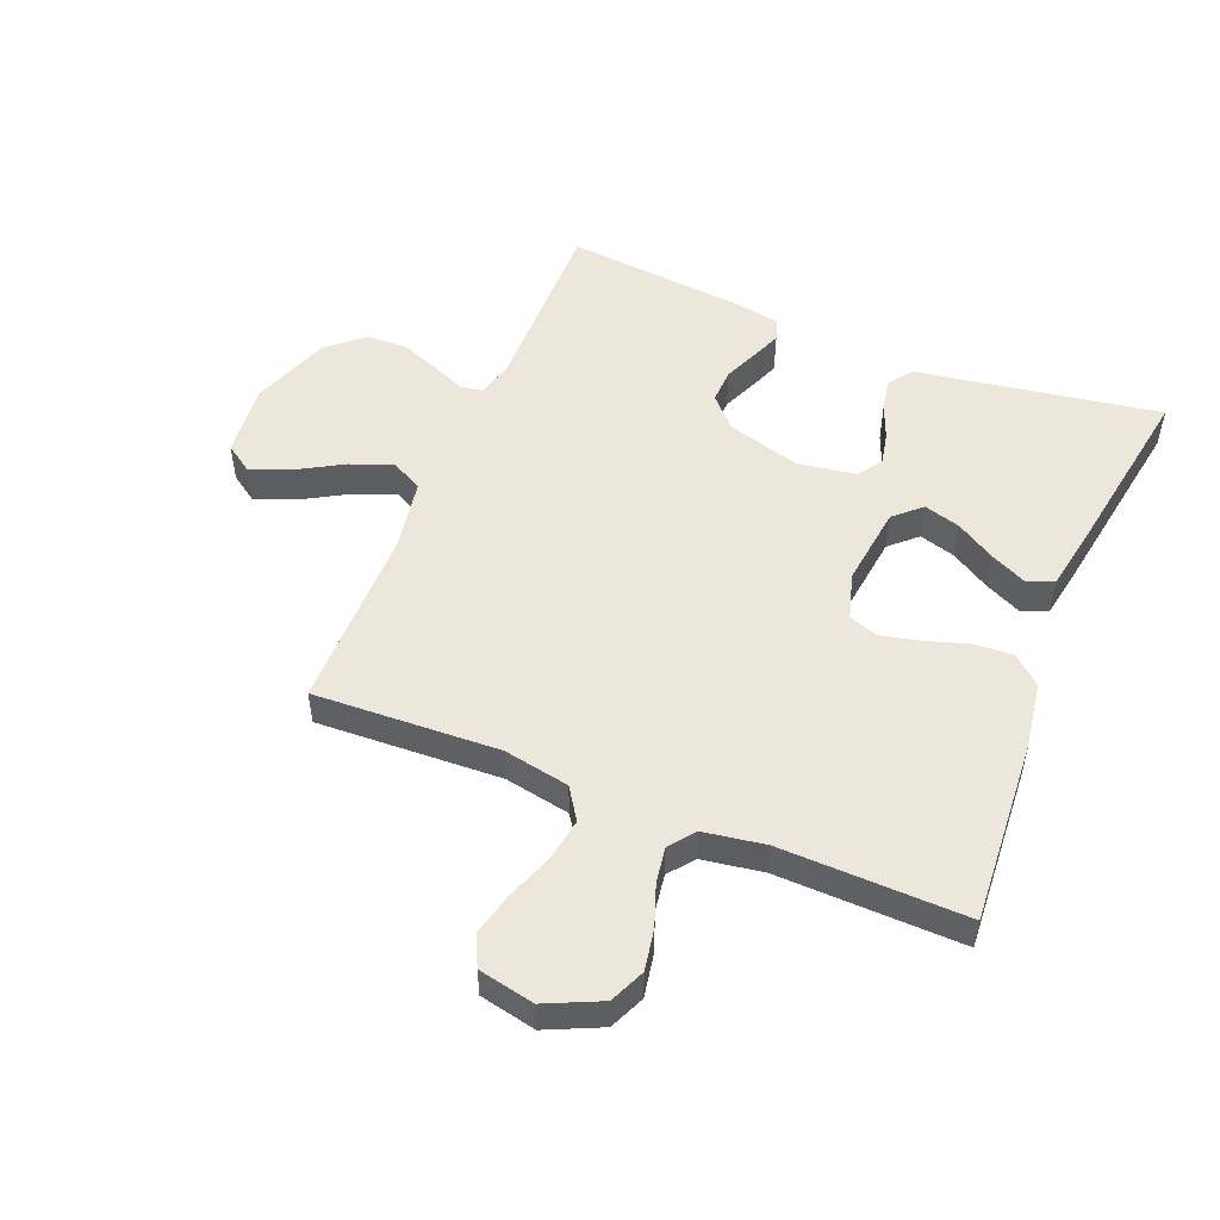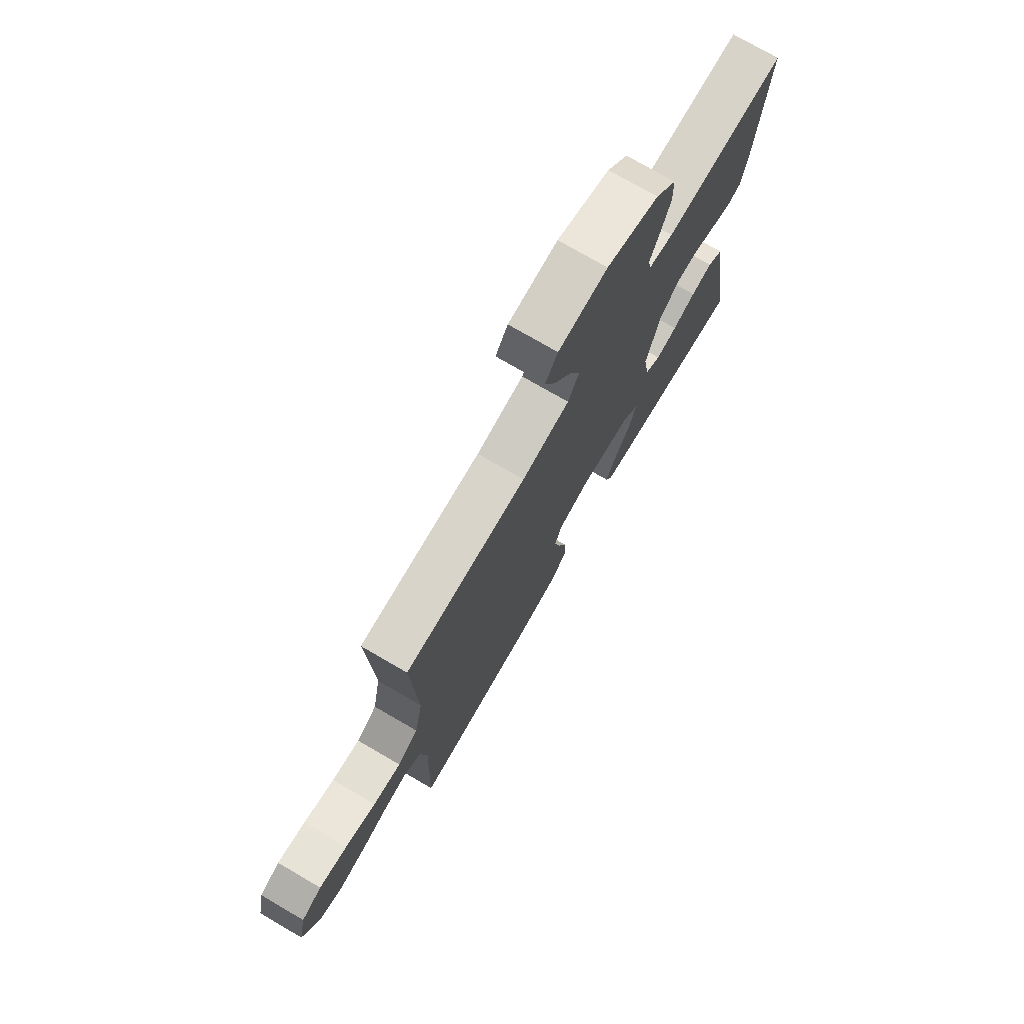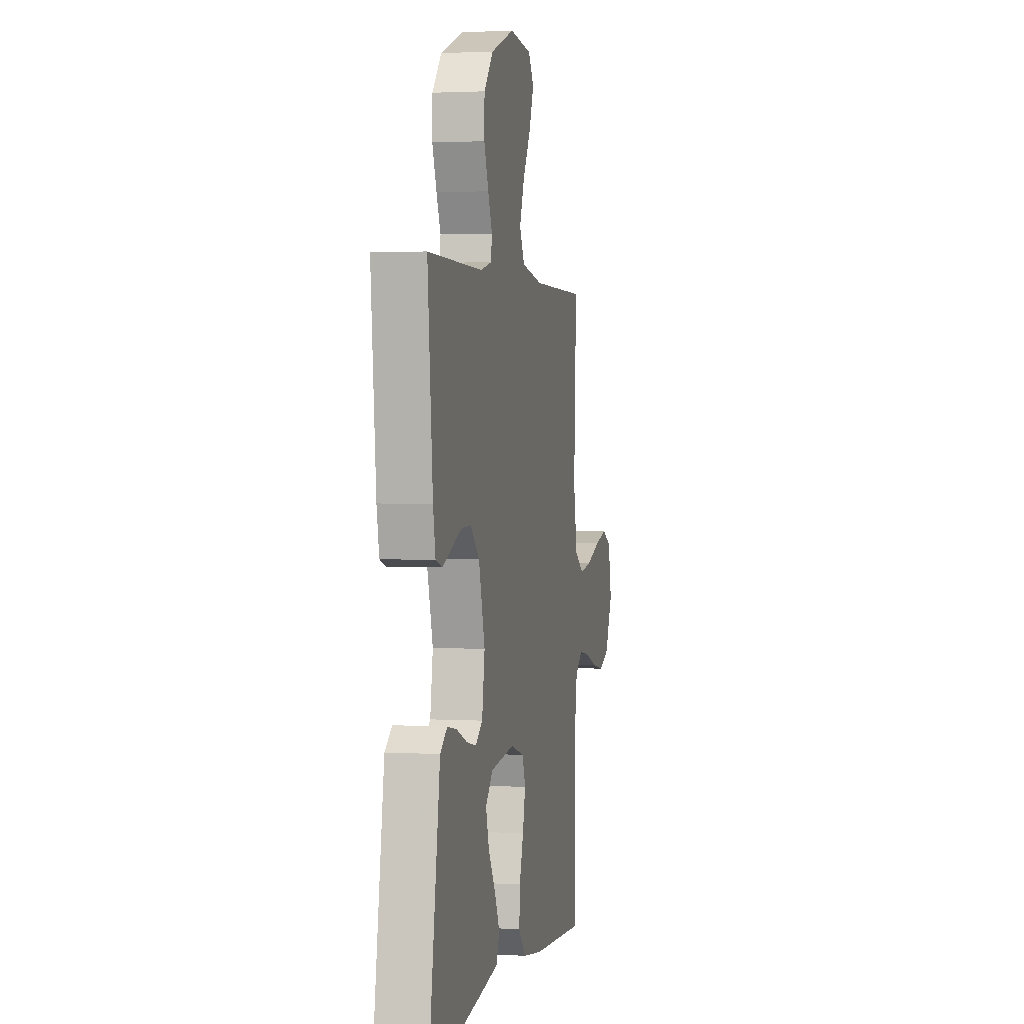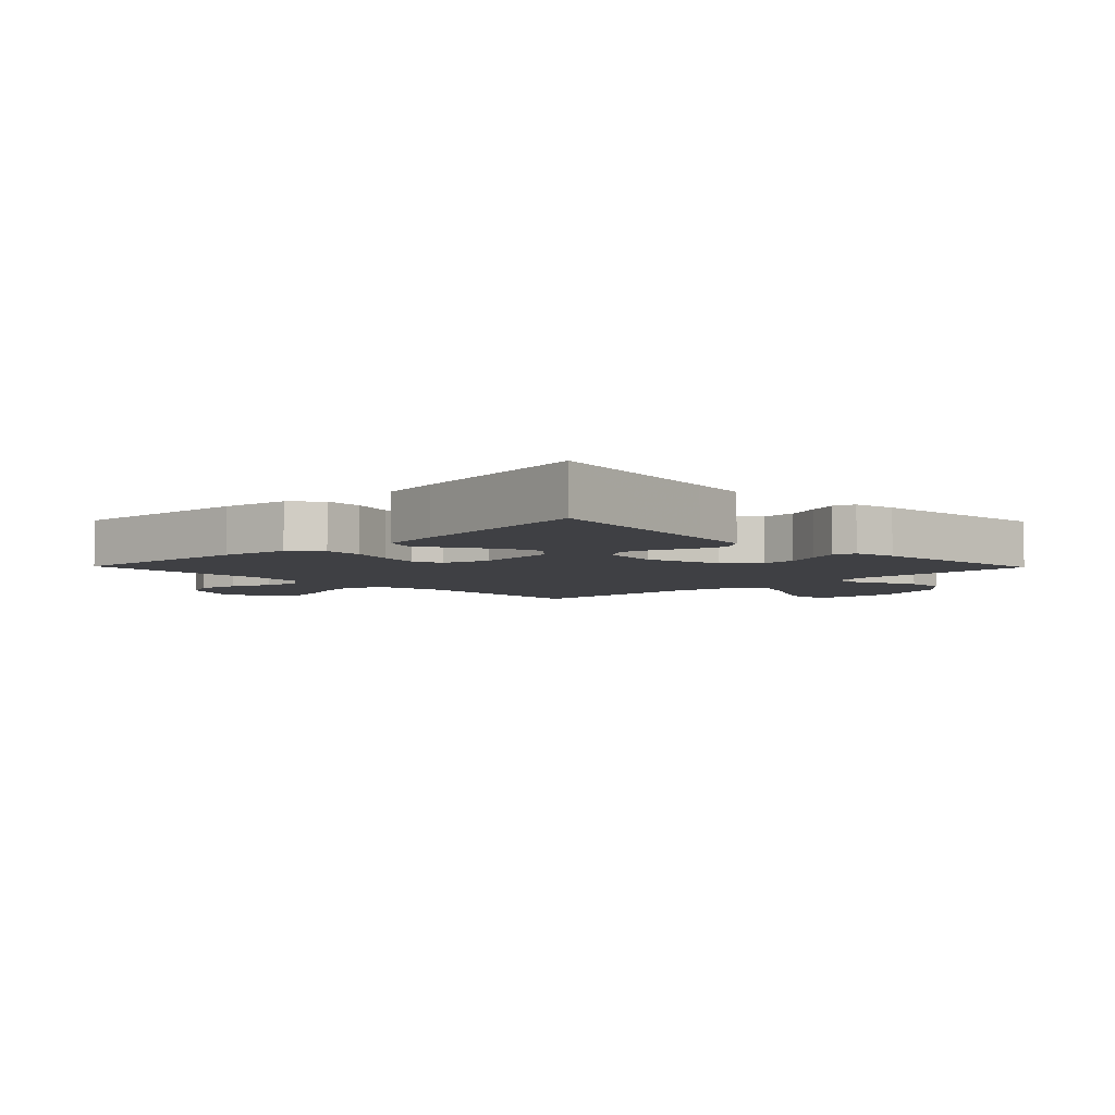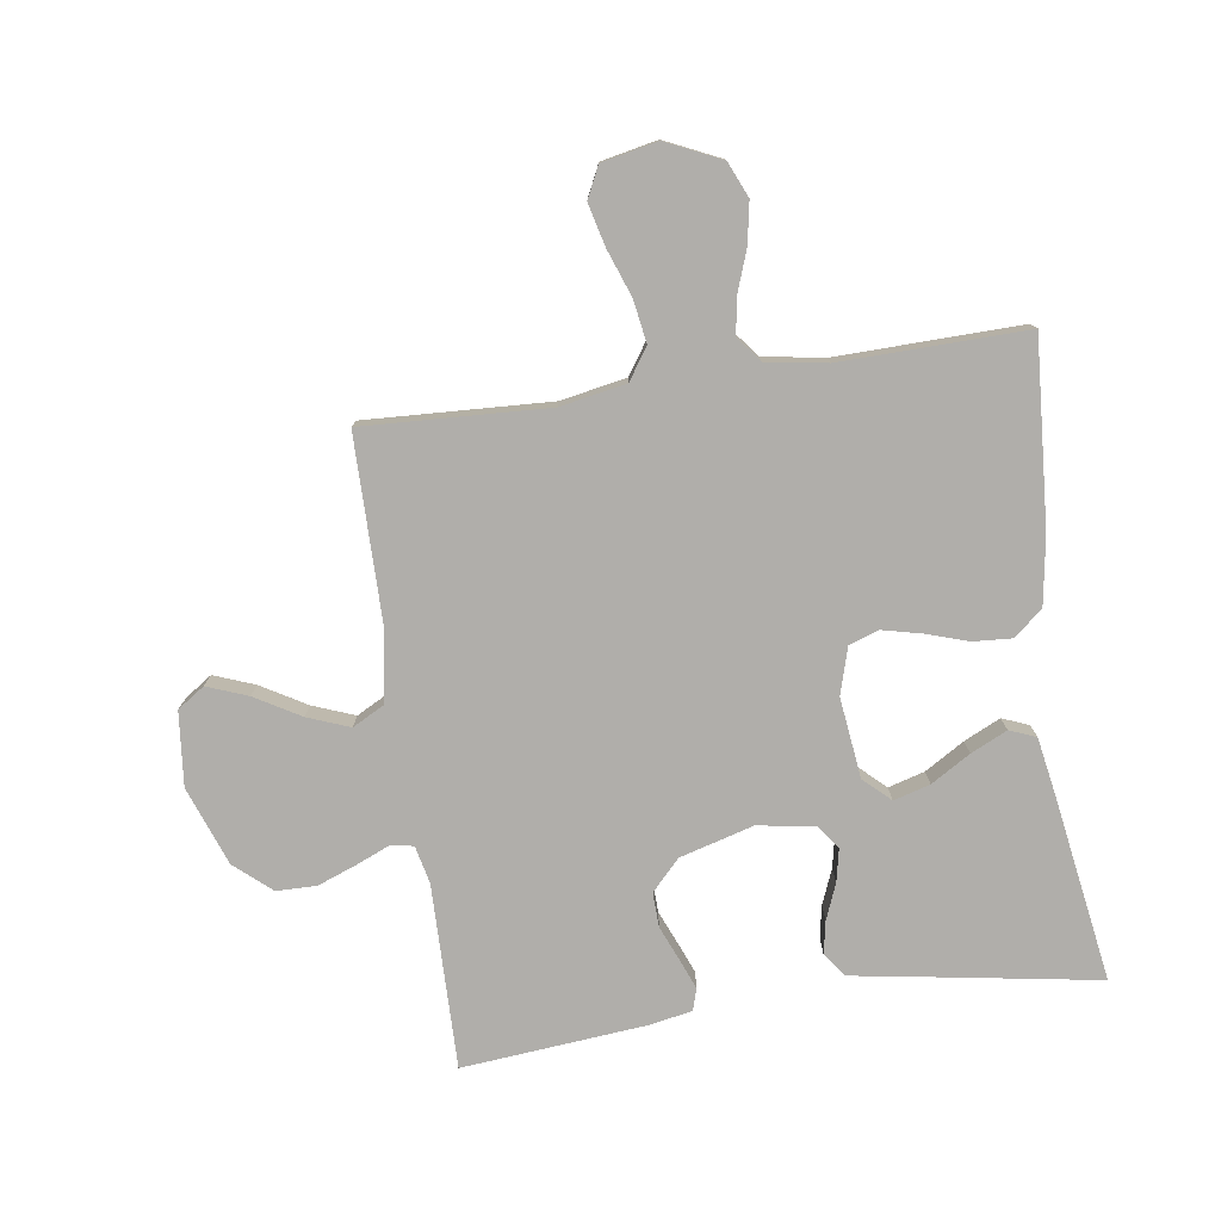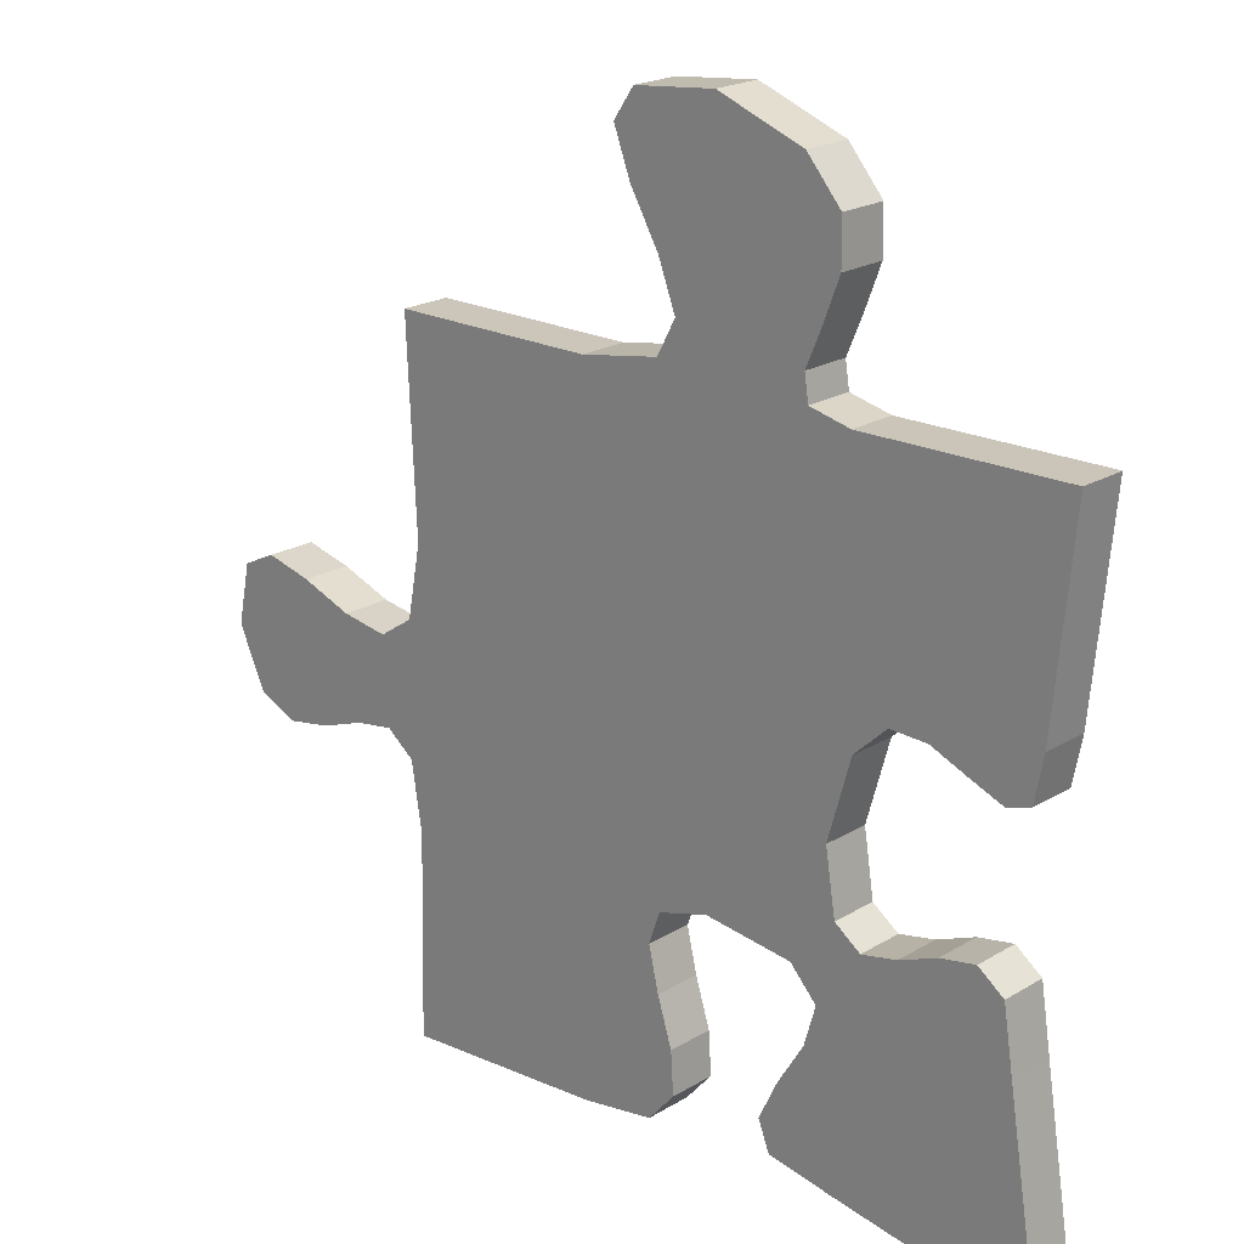
<metadata>
{"format":"obj","ext":"obj","renderer":"f3d","projection":"perspective","resolution":1024,"background":"white","views":[{"elev":51.5,"azim":112.2,"up":"+Y"},{"elev":75.2,"azim":120.2,"up":"+Z"},{"elev":2.0,"azim":-78.4,"up":"+Z"},{"elev":-5.0,"azim":-135.7,"up":"+Y"},{"elev":-77.8,"azim":98.2,"up":"+Y"},{"elev":21.0,"azim":-136.9,"up":"+Z"}]}
</metadata>
<code>
v 0.5 0.07 0.5
v 0.486 0.07 0.2
v 0.506 0.07 0.093
v 0.557 0.07 0.059
v 0.626 0.07 0.07
v 0.702 0.07 0.098
v 0.771 0.07 0.115
v 0.821 0.07 0.091
v 0.84 0.07 0
v 0.799 0.07 -0.089
v 0.742 0.07 -0.114
v 0.675 0.07 -0.102
v 0.608 0.07 -0.078
v 0.55 0.07 -0.069
v 0.509 0.07 -0.101
v 0.493 0.07 -0.2
v 0.5 0.07 -0.5
v 0.2 0.07 -0.48
v 0.091 0.07 -0.463
v 0.051 0.07 -0.417
v 0.055 0.07 -0.354
v 0.077 0.07 -0.285
v 0.092 0.07 -0.221
v 0.075 0.07 -0.173
v 0 0.07 -0.151
v -0.131 0.07 -0.167
v -0.171 0.07 -0.21
v -0.154 0.07 -0.269
v -0.115 0.07 -0.333
v -0.087 0.07 -0.392
v -0.104 0.07 -0.435
v -0.2 0.07 -0.452
v -0.5 0.07 -0.5
v -0.451 0.07 -0.2
v -0.436 0.07 -0.106
v -0.397 0.07 -0.077
v -0.344 0.07 -0.087
v -0.287 0.07 -0.11
v -0.234 0.07 -0.121
v -0.195 0.07 -0.093
v -0.18 0.07 0
v -0.214 0.07 0.12
v -0.263 0.07 0.166
v -0.319 0.07 0.164
v -0.376 0.07 0.14
v -0.424 0.07 0.121
v -0.459 0.07 0.132
v -0.472 0.07 0.2
v -0.5 0.07 0.5
v -0.2 0.07 0.496
v -0.139 0.07 0.51
v -0.133 0.07 0.548
v -0.156 0.07 0.602
v -0.18 0.07 0.665
v -0.179 0.07 0.73
v -0.128 0.07 0.789
v 0 0.07 0.836
v 0.12 0.07 0.824
v 0.15 0.07 0.78
v 0.125 0.07 0.714
v 0.082 0.07 0.64
v 0.056 0.07 0.572
v 0.083 0.07 0.521
v 0.2 0.07 0.501
v 0.5 0 0.5
v 0.486 0 0.2
v 0.506 0 0.093
v 0.557 0 0.059
v 0.626 0 0.07
v 0.702 0 0.098
v 0.771 0 0.115
v 0.821 0 0.091
v 0.84 0 0
v 0.799 0 -0.089
v 0.742 0 -0.114
v 0.675 0 -0.102
v 0.608 0 -0.078
v 0.55 0 -0.069
v 0.509 0 -0.101
v 0.493 0 -0.2
v 0.5 0 -0.5
v 0.2 0 -0.48
v 0.091 0 -0.463
v 0.051 0 -0.417
v 0.055 0 -0.354
v 0.077 0 -0.285
v 0.092 0 -0.221
v 0.075 0 -0.173
v 0 0 -0.151
v -0.131 0 -0.167
v -0.171 0 -0.21
v -0.154 0 -0.269
v -0.115 0 -0.333
v -0.087 0 -0.392
v -0.104 0 -0.435
v -0.2 0 -0.452
v -0.5 0 -0.5
v -0.451 0 -0.2
v -0.436 0 -0.106
v -0.397 0 -0.077
v -0.344 0 -0.087
v -0.287 0 -0.11
v -0.234 0 -0.121
v -0.195 0 -0.093
v -0.18 0 0
v -0.214 0 0.12
v -0.263 0 0.166
v -0.319 0 0.164
v -0.376 0 0.14
v -0.424 0 0.121
v -0.459 0 0.132
v -0.472 0 0.2
v -0.5 0 0.5
v -0.2 0 0.496
v -0.139 0 0.51
v -0.133 0 0.548
v -0.156 0 0.602
v -0.18 0 0.665
v -0.179 0 0.73
v -0.128 0 0.789
v 0 0 0.836
v 0.12 0 0.824
v 0.15 0 0.78
v 0.125 0 0.714
v 0.082 0 0.64
v 0.056 0 0.572
v 0.083 0 0.521
v 0.2 0 0.501
f 59 60 61
f 58 59 61
f 57 58 61
f 56 57 61
f 55 56 61
f 54 55 61
f 53 54 61
f 52 53 61
f 51 52 61 62
f 48 49 50
f 47 48 50
f 46 47 50
f 45 46 50
f 44 45 50
f 43 44 50 51
f 51 62 63
f 43 51 63
f 42 43 63
f 36 37 38
f 35 36 38
f 34 35 38
f 33 34 38
f 32 33 38
f 31 32 38
f 30 31 38
f 29 30 38
f 28 29 38
f 27 28 38 39
f 26 27 39 40
f 20 21 22
f 19 20 22
f 18 19 22
f 17 18 22
f 16 17 22
f 15 16 22 23
f 14 15 23 24
f 11 12 13
f 10 11 13
f 9 10 13
f 8 9 13
f 7 8 13
f 6 7 13
f 5 6 13
f 4 5 13 14
f 14 24 25
f 4 14 25
f 3 4 25
f 64 1 2
f 3 25 26
f 2 3 26
f 64 2 26
f 63 64 26
f 42 63 26
f 41 42 26
f 26 40 41
f 125 124 123
f 125 123 122
f 125 122 121
f 125 121 120
f 125 120 119
f 125 119 118
f 125 118 117
f 125 117 116
f 126 125 116 115
f 114 113 112
f 114 112 111
f 114 111 110
f 114 110 109
f 114 109 108
f 115 114 108 107
f 127 126 115
f 127 115 107
f 127 107 106
f 102 101 100
f 102 100 99
f 102 99 98
f 102 98 97
f 102 97 96
f 102 96 95
f 102 95 94
f 102 94 93
f 102 93 92
f 103 102 92 91
f 104 103 91 90
f 86 85 84
f 86 84 83
f 86 83 82
f 86 82 81
f 86 81 80
f 87 86 80 79
f 88 87 79 78
f 77 76 75
f 77 75 74
f 77 74 73
f 77 73 72
f 77 72 71
f 77 71 70
f 77 70 69
f 78 77 69 68
f 89 88 78
f 89 78 68
f 89 68 67
f 66 65 128
f 90 89 67
f 90 67 66
f 90 66 128
f 90 128 127
f 90 127 106
f 90 106 105
f 105 104 90
f 1 65 66 2
f 2 66 67 3
f 3 67 68 4
f 4 68 69 5
f 5 69 70 6
f 6 70 71 7
f 7 71 72 8
f 8 72 73 9
f 9 73 74 10
f 10 74 75 11
f 11 75 76 12
f 12 76 77 13
f 13 77 78 14
f 14 78 79 15
f 15 79 80 16
f 16 80 81 17
f 17 81 82 18
f 18 82 83 19
f 19 83 84 20
f 20 84 85 21
f 21 85 86 22
f 22 86 87 23
f 23 87 88 24
f 24 88 89 25
f 25 89 90 26
f 26 90 91 27
f 27 91 92 28
f 28 92 93 29
f 29 93 94 30
f 30 94 95 31
f 31 95 96 32
f 32 96 97 33
f 33 97 98 34
f 34 98 99 35
f 35 99 100 36
f 36 100 101 37
f 37 101 102 38
f 38 102 103 39
f 39 103 104 40
f 40 104 105 41
f 41 105 106 42
f 42 106 107 43
f 43 107 108 44
f 44 108 109 45
f 45 109 110 46
f 46 110 111 47
f 47 111 112 48
f 48 112 113 49
f 49 113 114 50
f 50 114 115 51
f 51 115 116 52
f 52 116 117 53
f 53 117 118 54
f 54 118 119 55
f 55 119 120 56
f 56 120 121 57
f 57 121 122 58
f 58 122 123 59
f 59 123 124 60
f 60 124 125 61
f 61 125 126 62
f 62 126 127 63
f 63 127 128 64
f 64 128 65 1

</code>
